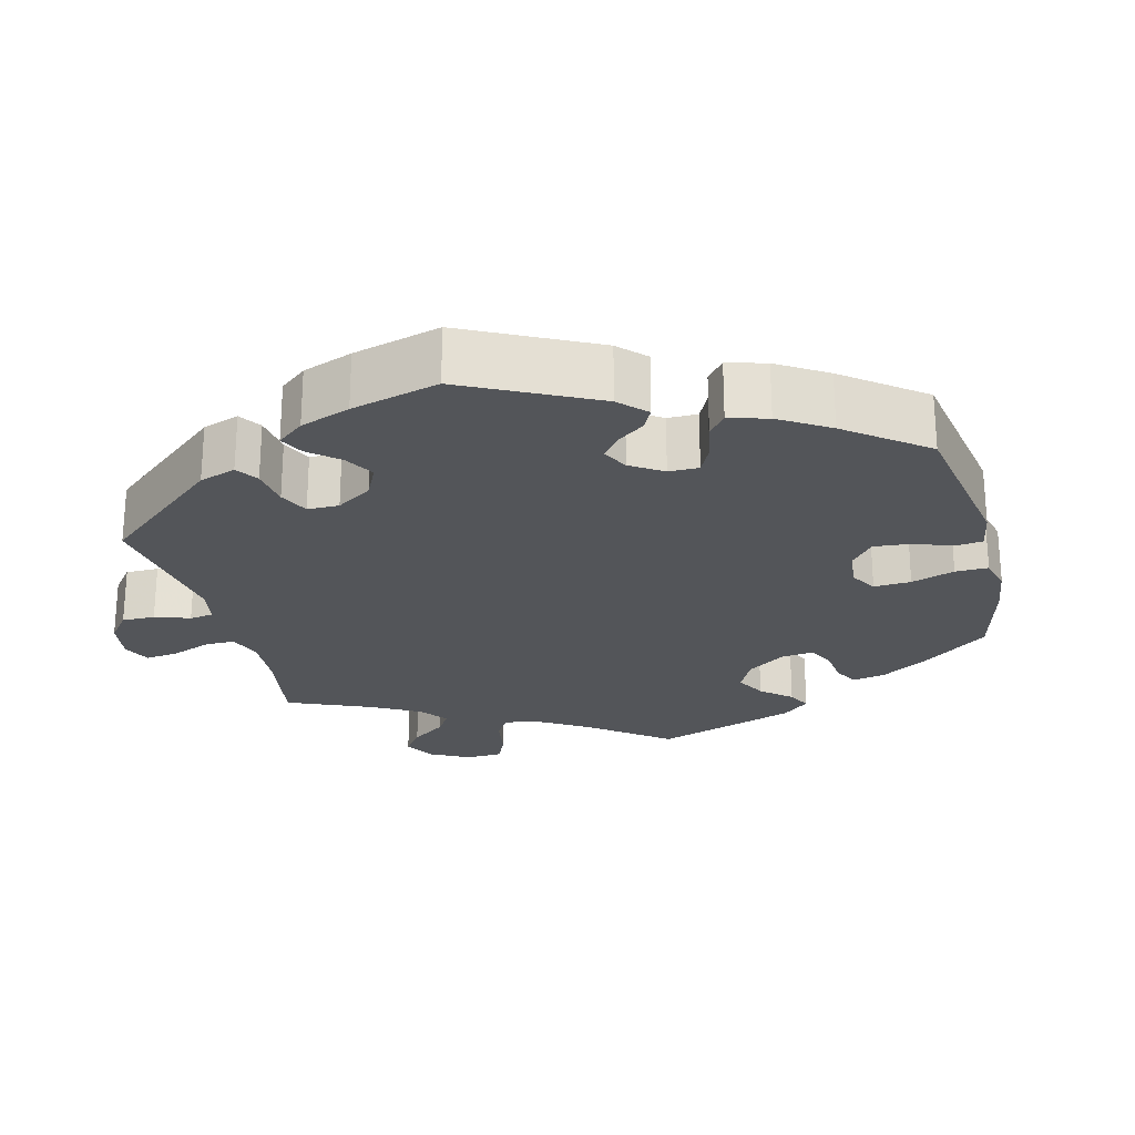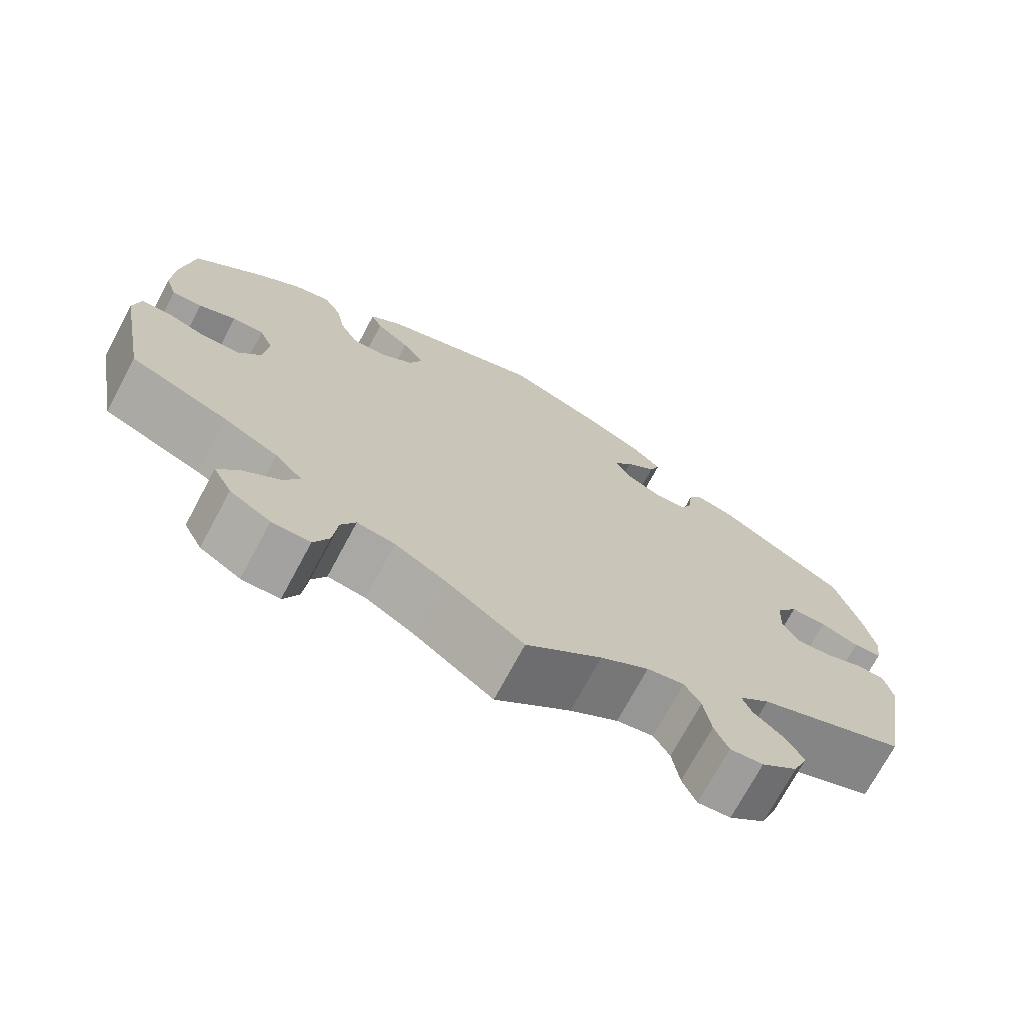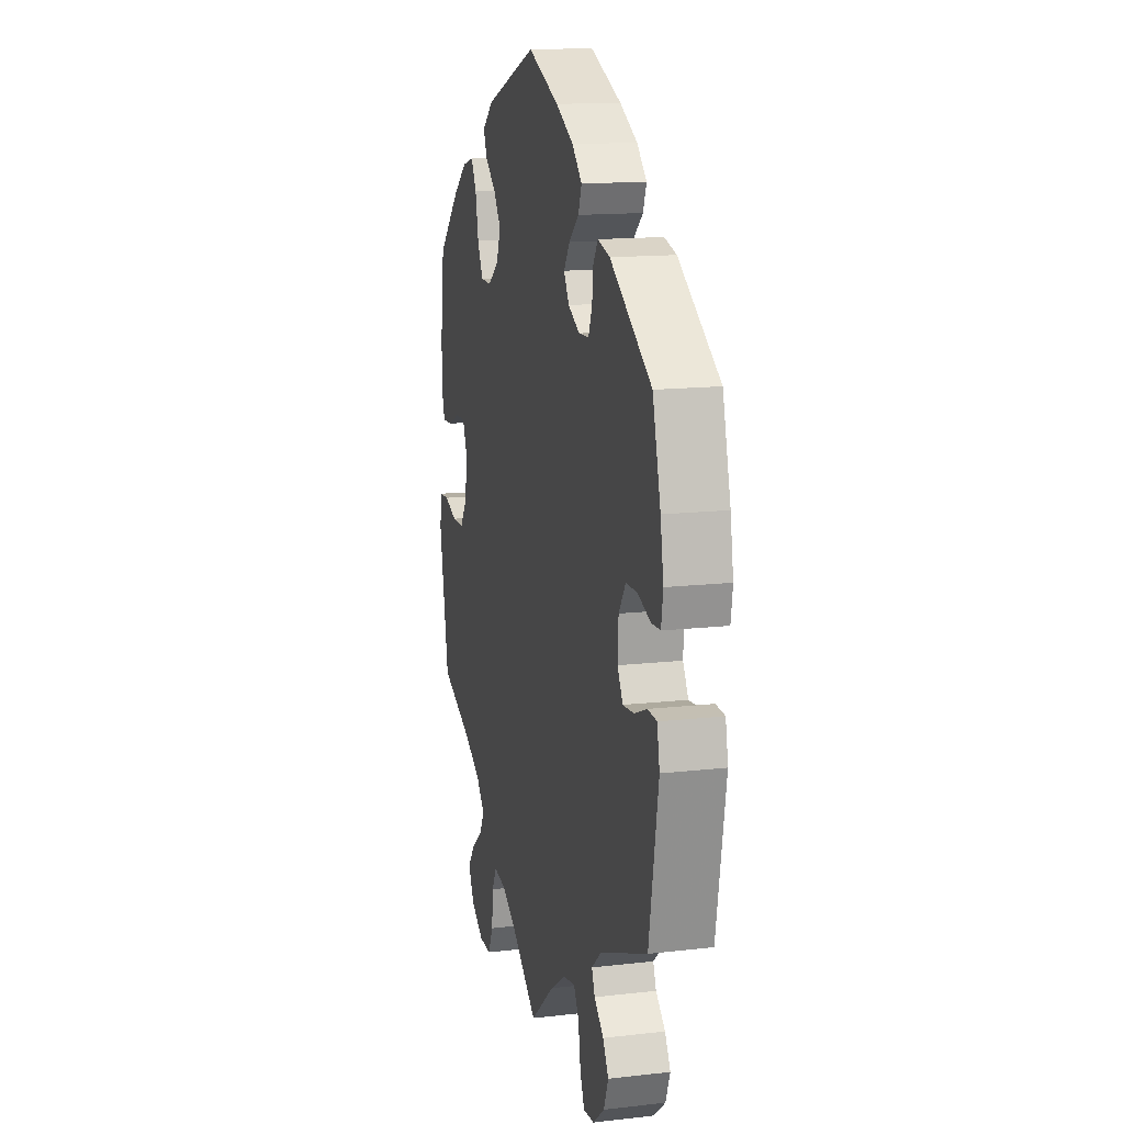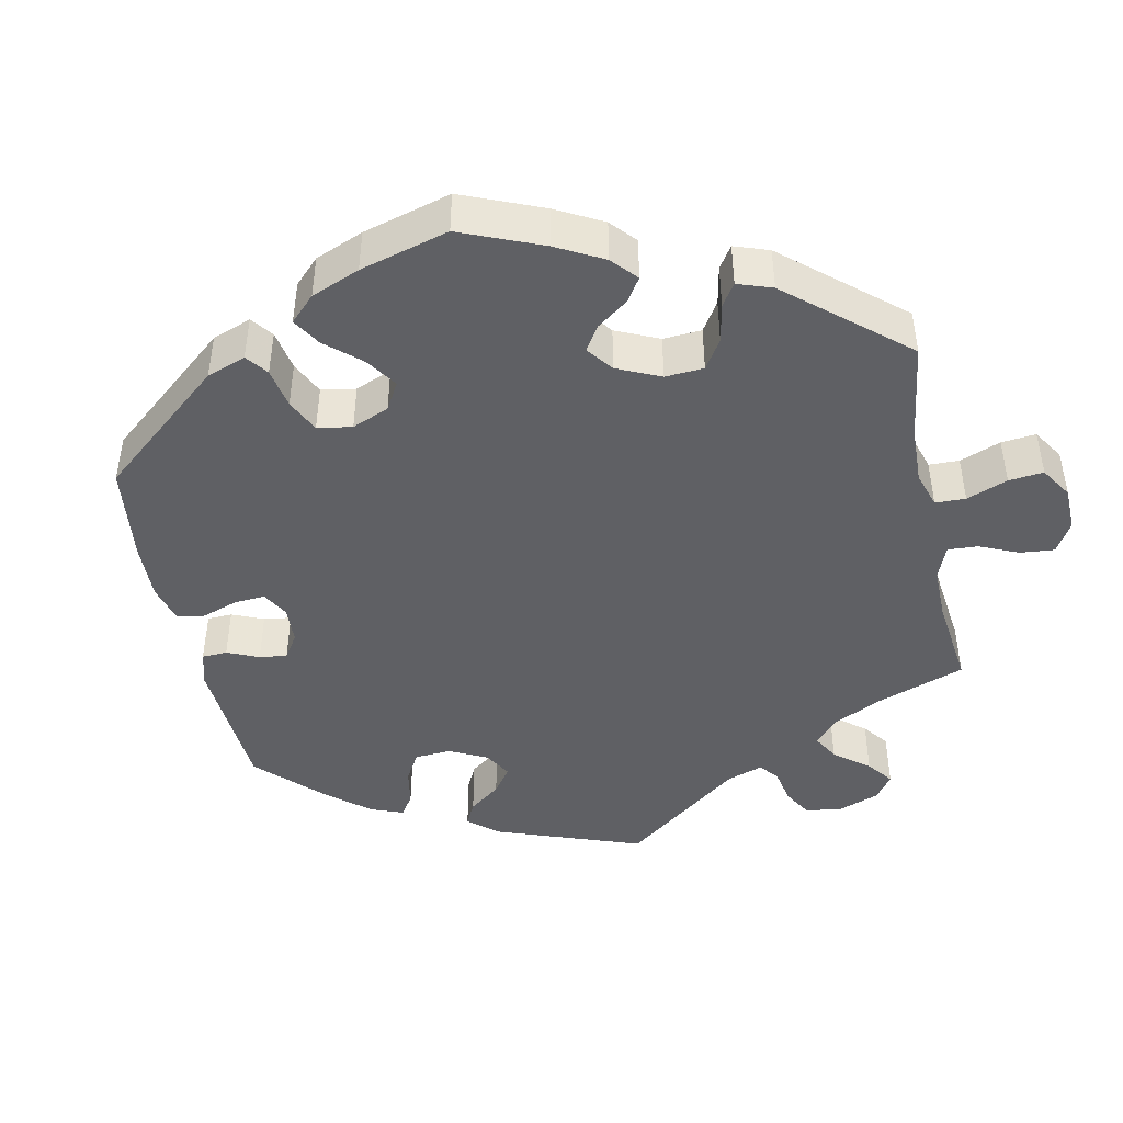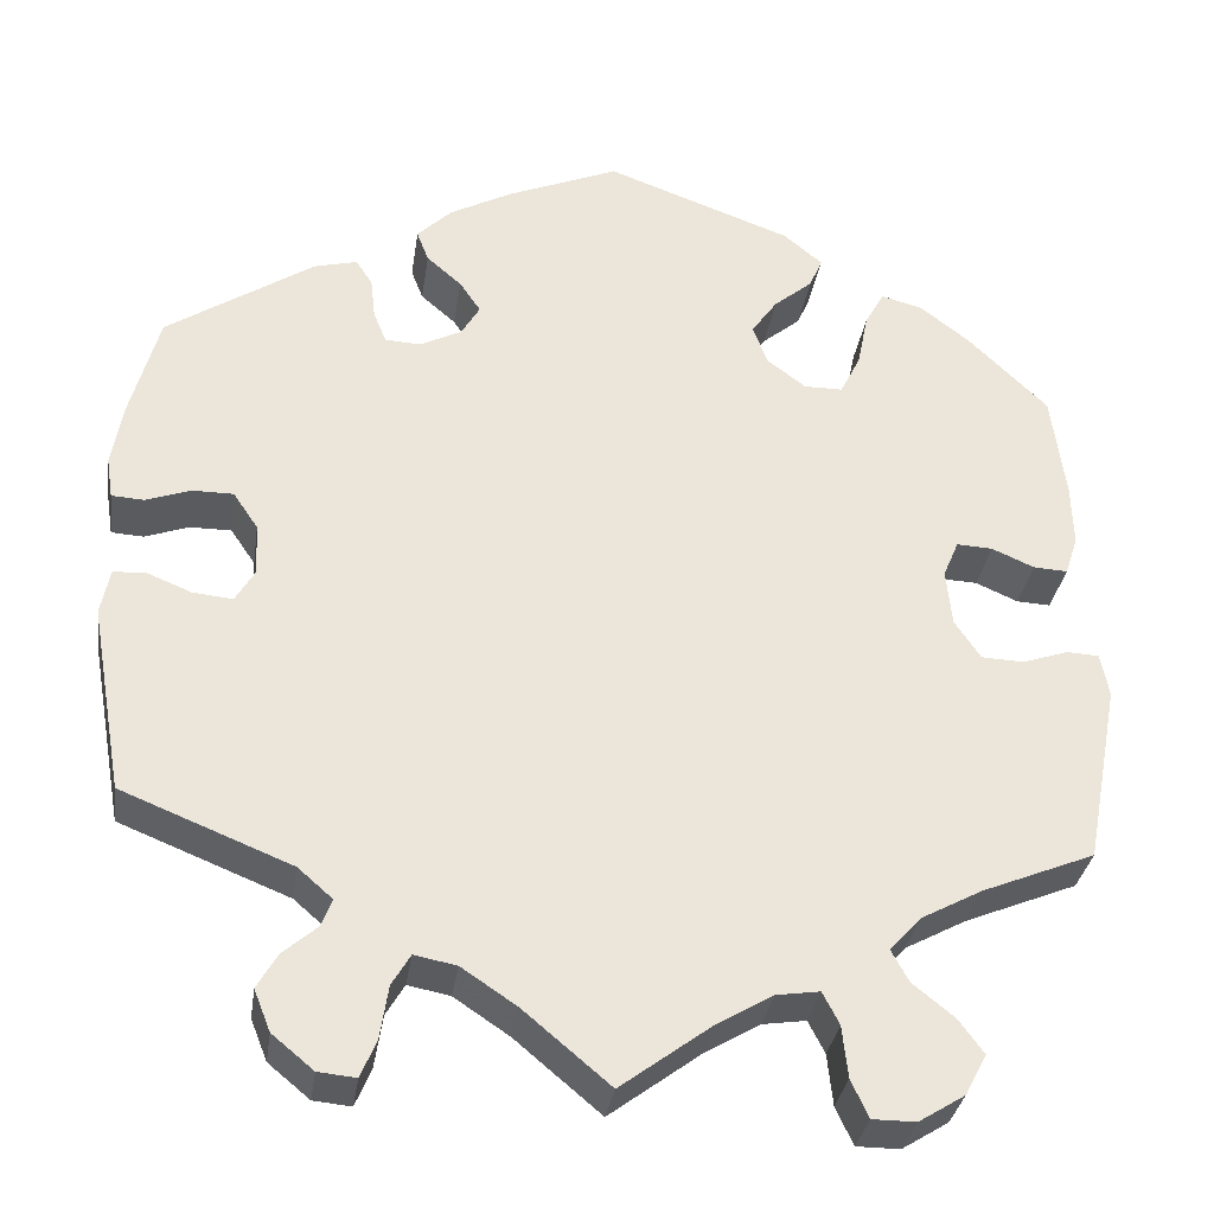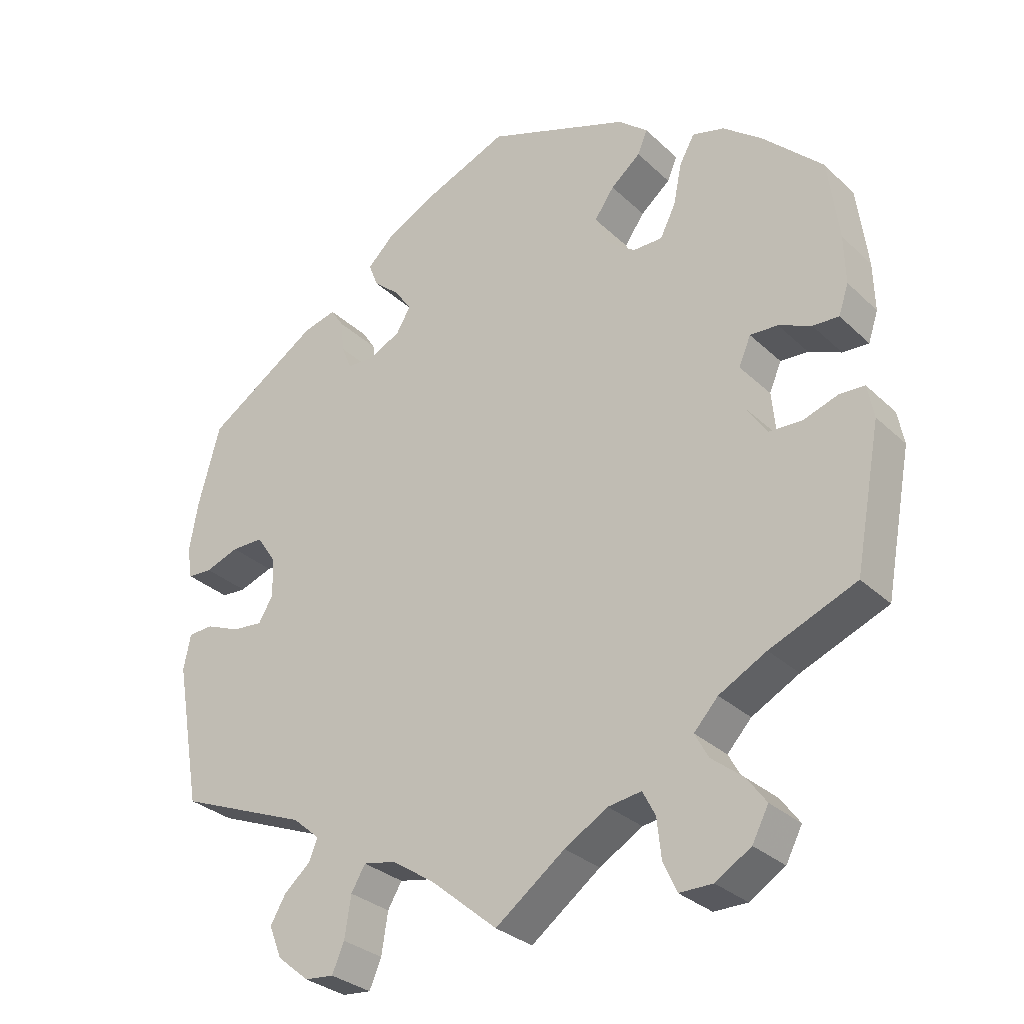
<metadata>
{"format":"obj","ext":"obj","renderer":"f3d","projection":"perspective","resolution":1024,"background":"white","views":[{"elev":-24.1,"azim":-45.6,"up":"+Y"},{"elev":-72.7,"azim":151.8,"up":"+Z"},{"elev":14.5,"azim":-104.0,"up":"+Z"},{"elev":-44.3,"azim":71.9,"up":"+Y"},{"elev":-32.6,"azim":-8.3,"up":"+Z"},{"elev":-30.4,"azim":36.9,"up":"+Z"}]}
</metadata>
<code>
v 0.202 0.07 0.504
v 0.244 0.07 0.469
v 0.23 0.07 0.436
v 0.188 0.07 0.401
v 0.16 0.07 0.361
v 0.176 0.07 0.318
v 0.218 0.07 0.286
v 0.26 0.07 0.286
v 0.282 0.07 0.33
v 0.294 0.07 0.389
v 0.315 0.07 0.427
v 0.36 0.07 0.415
v 0.414 0.07 0.373
v 0.5 0.07 0.289
v 0.515 0.07 0.174
v 0.517 0.07 0.105
v 0.503 0.07 0.063
v 0.466 0.07 0.065
v 0.42 0.07 0.085
v 0.381 0.07 0.087
v 0.364 0.07 0.047
v 0.37 0.07 -0.015
v 0.398 0.07 -0.057
v 0.444 0.07 -0.059
v 0.494 0.07 -0.042
v 0.529 0.07 -0.044
v 0.538 0.07 -0.091
v 0.501 0.07 -0.288
v 0.379 0.07 -0.338
v 0.312 0.07 -0.374
v 0.278 0.07 -0.411
v 0.297 0.07 -0.446
v 0.342 0.07 -0.482
v 0.369 0.07 -0.519
v 0.346 0.07 -0.563
v 0.296 0.07 -0.594
v 0.249 0.07 -0.594
v 0.23 0.07 -0.553
v 0.224 0.07 -0.497
v 0.206 0.07 -0.462
v 0.159 0.07 -0.469
v 0.098 0.07 -0.505
v 0 0.07 -0.578
v -0.094 0.07 -0.499
v -0.154 0.07 -0.459
v -0.2 0.07 -0.45
v -0.22 0.07 -0.484
v -0.229 0.07 -0.542
v -0.246 0.07 -0.582
v -0.287 0.07 -0.578
v -0.332 0.07 -0.541
v -0.35 0.07 -0.496
v -0.328 0.07 -0.458
v -0.291 0.07 -0.426
v -0.279 0.07 -0.396
v -0.317 0.07 -0.363
v -0.501 0.07 -0.289
v -0.537 0.07 -0.085
v -0.527 0.07 -0.035
v -0.492 0.07 -0.033
v -0.443 0.07 -0.053
v -0.4 0.07 -0.057
v -0.379 0.07 -0.021
v -0.382 0.07 0.035
v -0.409 0.07 0.075
v -0.454 0.07 0.075
v -0.502 0.07 0.058
v -0.537 0.07 0.06
v -0.544 0.07 0.105
v -0.532 0.07 0.174
v -0.501 0.07 0.289
v -0.341 0.07 0.394
v -0.294 0.07 0.406
v -0.276 0.07 0.378
v -0.271 0.07 0.333
v -0.257 0.07 0.299
v -0.218 0.07 0.297
v -0.173 0.07 0.32
v -0.153 0.07 0.354
v -0.176 0.07 0.388
v -0.214 0.07 0.421
v -0.227 0.07 0.455
v -0.189 0.07 0.492
v -0.121 0.07 0.528
v 0 0.07 0.578
v 0.202 0 0.504
v 0.244 0 0.469
v 0.23 0 0.436
v 0.188 0 0.401
v 0.16 0 0.361
v 0.176 0 0.318
v 0.218 0 0.286
v 0.26 0 0.286
v 0.282 0 0.33
v 0.294 0 0.389
v 0.315 0 0.427
v 0.36 0 0.415
v 0.414 0 0.373
v 0.5 0 0.289
v 0.515 0 0.174
v 0.517 0 0.105
v 0.503 0 0.063
v 0.466 0 0.065
v 0.42 0 0.085
v 0.381 0 0.087
v 0.364 0 0.047
v 0.37 0 -0.015
v 0.398 0 -0.057
v 0.444 0 -0.059
v 0.494 0 -0.042
v 0.529 0 -0.044
v 0.538 0 -0.091
v 0.501 0 -0.288
v 0.379 0 -0.338
v 0.312 0 -0.374
v 0.278 0 -0.411
v 0.297 0 -0.446
v 0.342 0 -0.482
v 0.369 0 -0.519
v 0.346 0 -0.563
v 0.296 0 -0.594
v 0.249 0 -0.594
v 0.23 0 -0.553
v 0.224 0 -0.497
v 0.206 0 -0.462
v 0.159 0 -0.469
v 0.098 0 -0.505
v 0 0 -0.578
v -0.094 0 -0.499
v -0.154 0 -0.459
v -0.2 0 -0.45
v -0.22 0 -0.484
v -0.229 0 -0.542
v -0.246 0 -0.582
v -0.287 0 -0.578
v -0.332 0 -0.541
v -0.35 0 -0.496
v -0.328 0 -0.458
v -0.291 0 -0.426
v -0.279 0 -0.396
v -0.317 0 -0.363
v -0.501 0 -0.289
v -0.537 0 -0.085
v -0.527 0 -0.035
v -0.492 0 -0.033
v -0.443 0 -0.053
v -0.4 0 -0.057
v -0.379 0 -0.021
v -0.382 0 0.035
v -0.409 0 0.075
v -0.454 0 0.075
v -0.502 0 0.058
v -0.537 0 0.06
v -0.544 0 0.105
v -0.532 0 0.174
v -0.501 0 0.289
v -0.341 0 0.394
v -0.294 0 0.406
v -0.276 0 0.378
v -0.271 0 0.333
v -0.257 0 0.299
v -0.218 0 0.297
v -0.173 0 0.32
v -0.153 0 0.354
v -0.176 0 0.388
v -0.214 0 0.421
v -0.227 0 0.455
v -0.189 0 0.492
v -0.121 0 0.528
v 0 0 0.578
f 80 81 82 83
f 79 80 83 84
f 72 73 74 75
f 72 75 76
f 71 72 76
f 70 71 76 77
f 66 67 68 69
f 65 66 69 70
f 58 59 60 61
f 56 57 58 61
f 55 56 61 62
f 51 52 53 54
f 51 54 55
f 50 51 55
f 47 48 49 50
f 46 47 50 55
f 45 46 55 62
f 42 43 44
f 41 42 44 45
f 40 41 45 62
f 36 37 38 39
f 36 39 40
f 35 36 40
f 32 33 34 35
f 31 32 35 40
f 30 31 40 62
f 26 27 28 29
f 24 25 26 29
f 23 24 29 30
f 22 23 30 62
f 16 17 18 19
f 16 19 20
f 15 16 20
f 14 15 20
f 13 14 20
f 12 13 20 21
f 9 10 11 12
f 8 9 12 21
f 1 2 3 4
f 1 4 5
f 79 84 85 1
f 65 70 77
f 64 65 77 78
f 63 64 78
f 62 63 78
f 22 62 78
f 7 8 21 22
f 6 7 22 78
f 5 6 78 79
f 1 5 79
f 168 167 166 165
f 169 168 165 164
f 160 159 158 157
f 161 160 157
f 161 157 156
f 162 161 156 155
f 154 153 152 151
f 155 154 151 150
f 146 145 144 143
f 146 143 142 141
f 147 146 141 140
f 139 138 137 136
f 140 139 136
f 140 136 135
f 135 134 133 132
f 140 135 132 131
f 147 140 131 130
f 129 128 127
f 130 129 127 126
f 147 130 126 125
f 124 123 122 121
f 125 124 121
f 125 121 120
f 120 119 118 117
f 125 120 117 116
f 147 125 116 115
f 114 113 112 111
f 114 111 110 109
f 115 114 109 108
f 147 115 108 107
f 104 103 102 101
f 105 104 101
f 105 101 100
f 105 100 99
f 105 99 98
f 106 105 98 97
f 97 96 95 94
f 106 97 94 93
f 89 88 87 86
f 90 89 86
f 86 170 169 164
f 162 155 150
f 163 162 150 149
f 163 149 148
f 163 148 147
f 163 147 107
f 107 106 93 92
f 163 107 92 91
f 164 163 91 90
f 164 90 86
f 1 86 87 2
f 2 87 88 3
f 3 88 89 4
f 4 89 90 5
f 5 90 91 6
f 6 91 92 7
f 7 92 93 8
f 8 93 94 9
f 9 94 95 10
f 10 95 96 11
f 11 96 97 12
f 12 97 98 13
f 13 98 99 14
f 14 99 100 15
f 15 100 101 16
f 16 101 102 17
f 17 102 103 18
f 18 103 104 19
f 19 104 105 20
f 20 105 106 21
f 21 106 107 22
f 22 107 108 23
f 23 108 109 24
f 24 109 110 25
f 25 110 111 26
f 26 111 112 27
f 27 112 113 28
f 28 113 114 29
f 29 114 115 30
f 30 115 116 31
f 31 116 117 32
f 32 117 118 33
f 33 118 119 34
f 34 119 120 35
f 35 120 121 36
f 36 121 122 37
f 37 122 123 38
f 38 123 124 39
f 39 124 125 40
f 40 125 126 41
f 41 126 127 42
f 42 127 128 43
f 43 128 129 44
f 44 129 130 45
f 45 130 131 46
f 46 131 132 47
f 47 132 133 48
f 48 133 134 49
f 49 134 135 50
f 50 135 136 51
f 51 136 137 52
f 52 137 138 53
f 53 138 139 54
f 54 139 140 55
f 55 140 141 56
f 56 141 142 57
f 57 142 143 58
f 58 143 144 59
f 59 144 145 60
f 60 145 146 61
f 61 146 147 62
f 62 147 148 63
f 63 148 149 64
f 64 149 150 65
f 65 150 151 66
f 66 151 152 67
f 67 152 153 68
f 68 153 154 69
f 69 154 155 70
f 70 155 156 71
f 71 156 157 72
f 72 157 158 73
f 73 158 159 74
f 74 159 160 75
f 75 160 161 76
f 76 161 162 77
f 77 162 163 78
f 78 163 164 79
f 79 164 165 80
f 80 165 166 81
f 81 166 167 82
f 82 167 168 83
f 83 168 169 84
f 84 169 170 85
f 85 170 86 1

</code>
